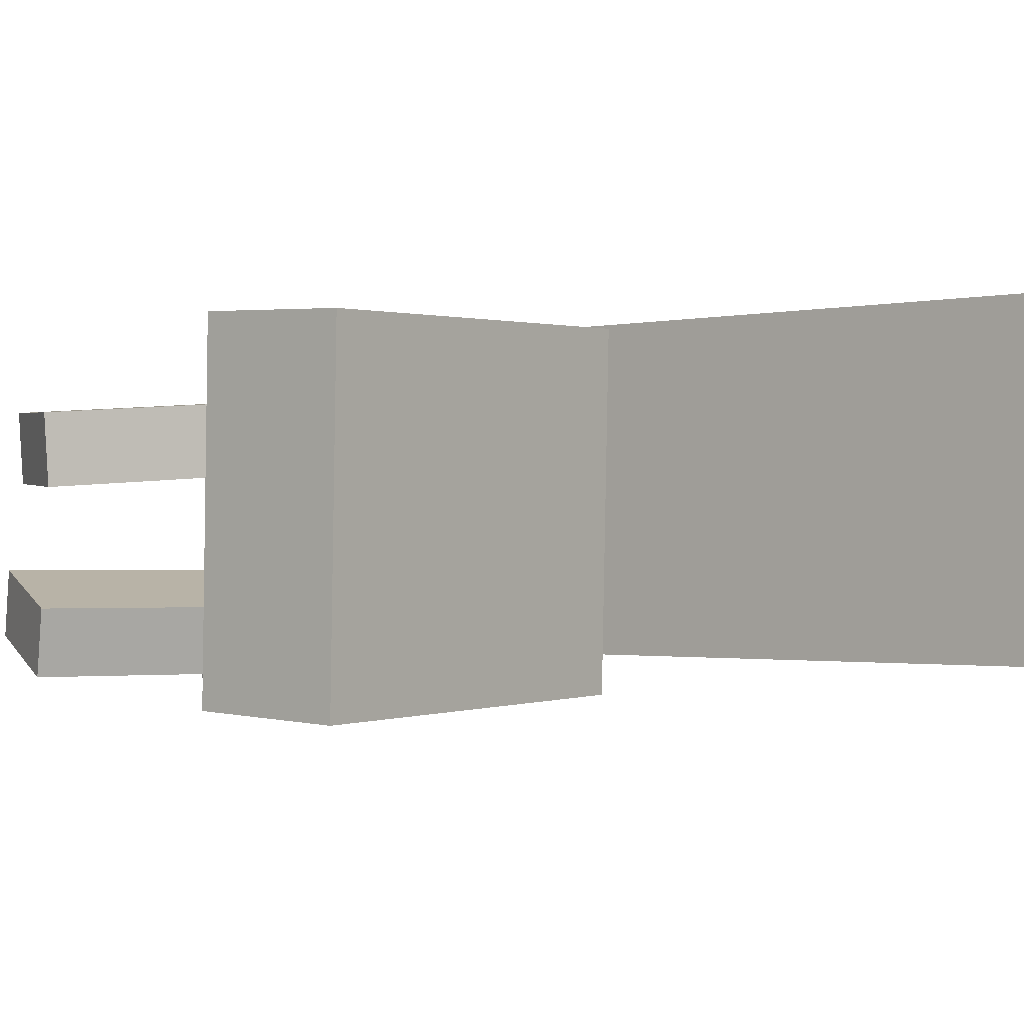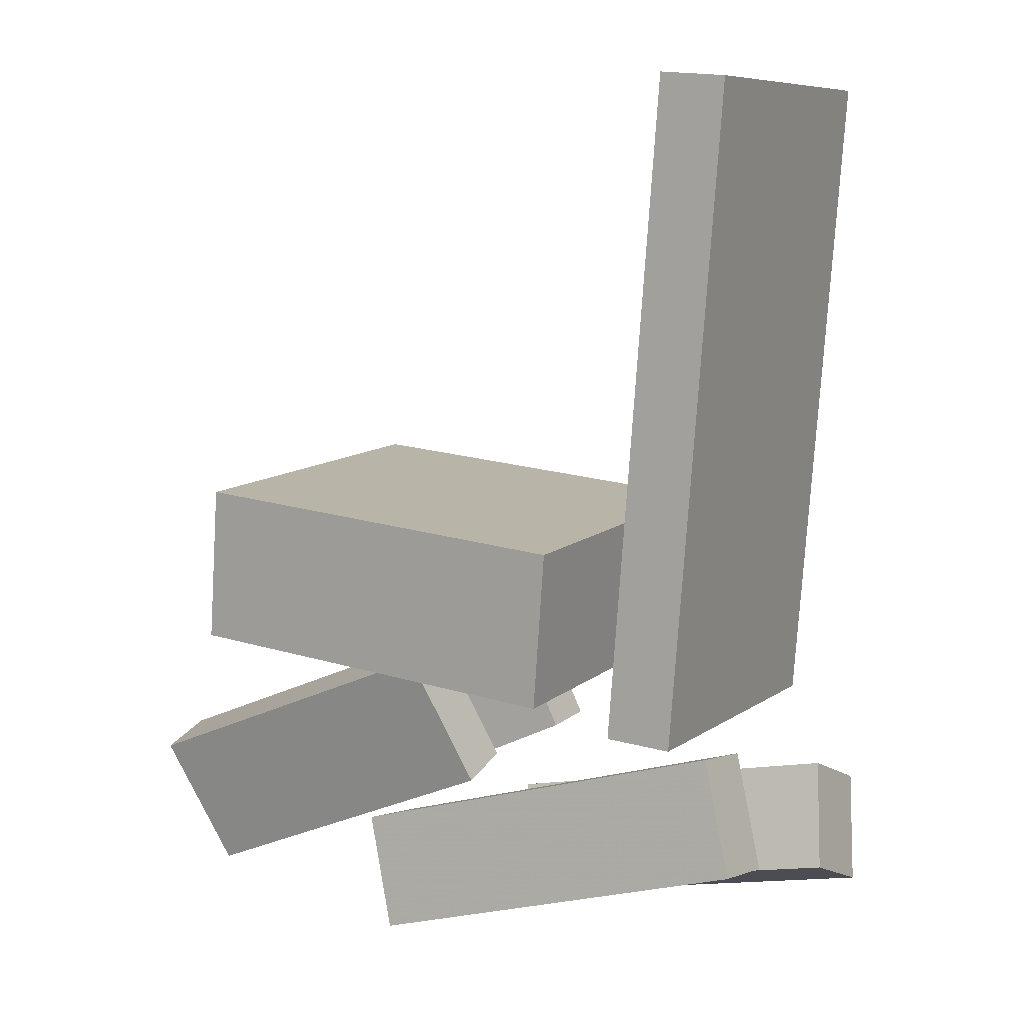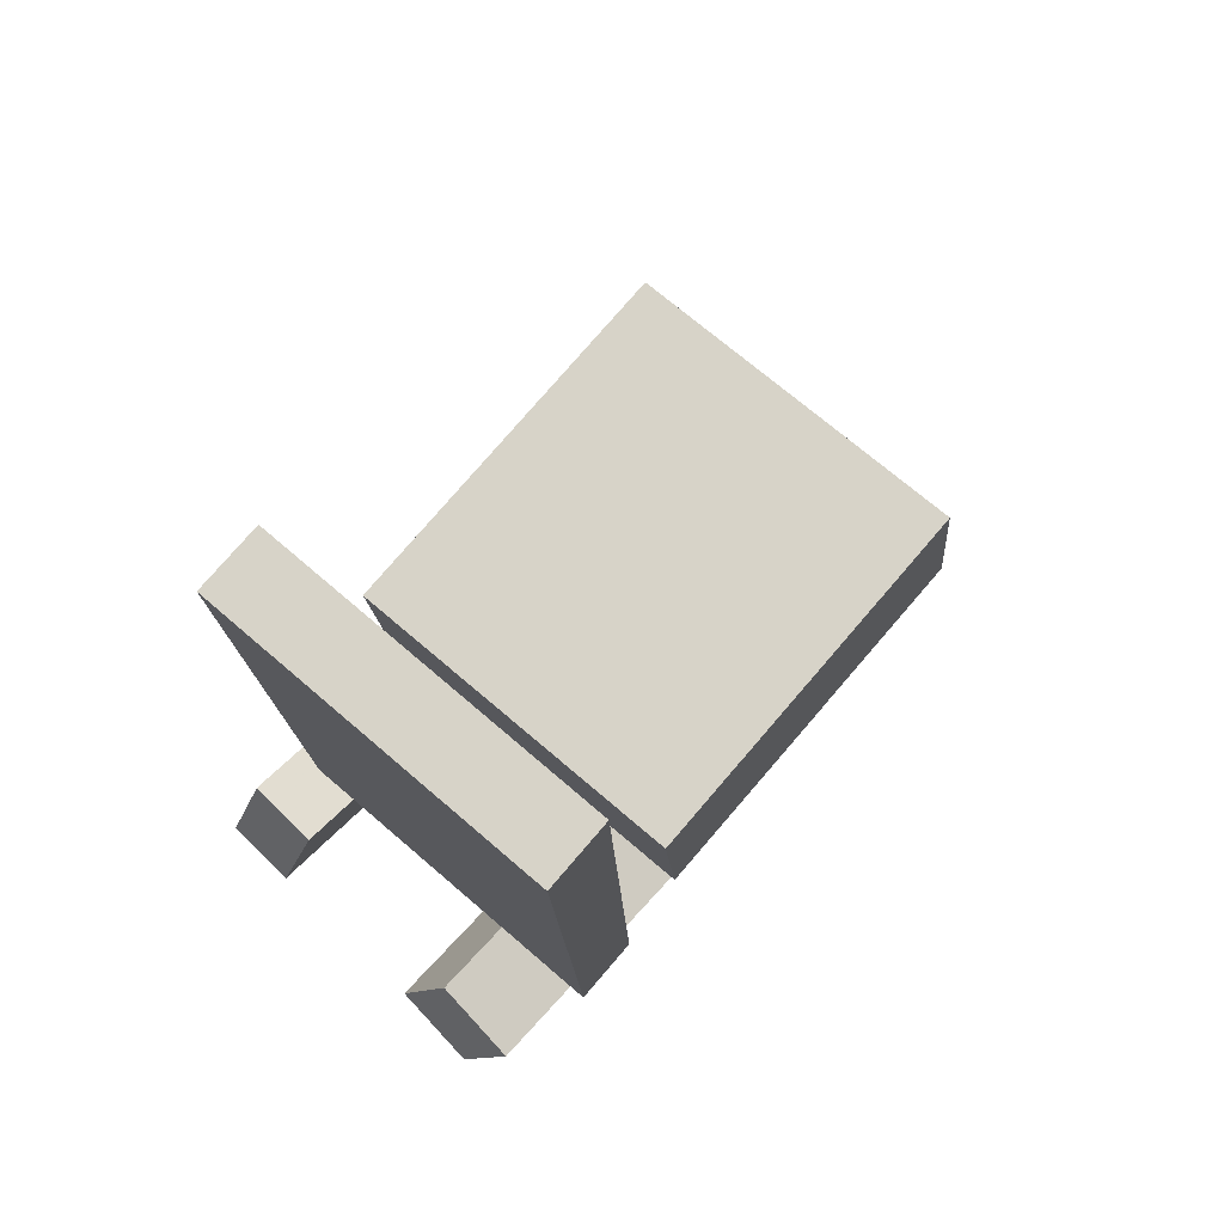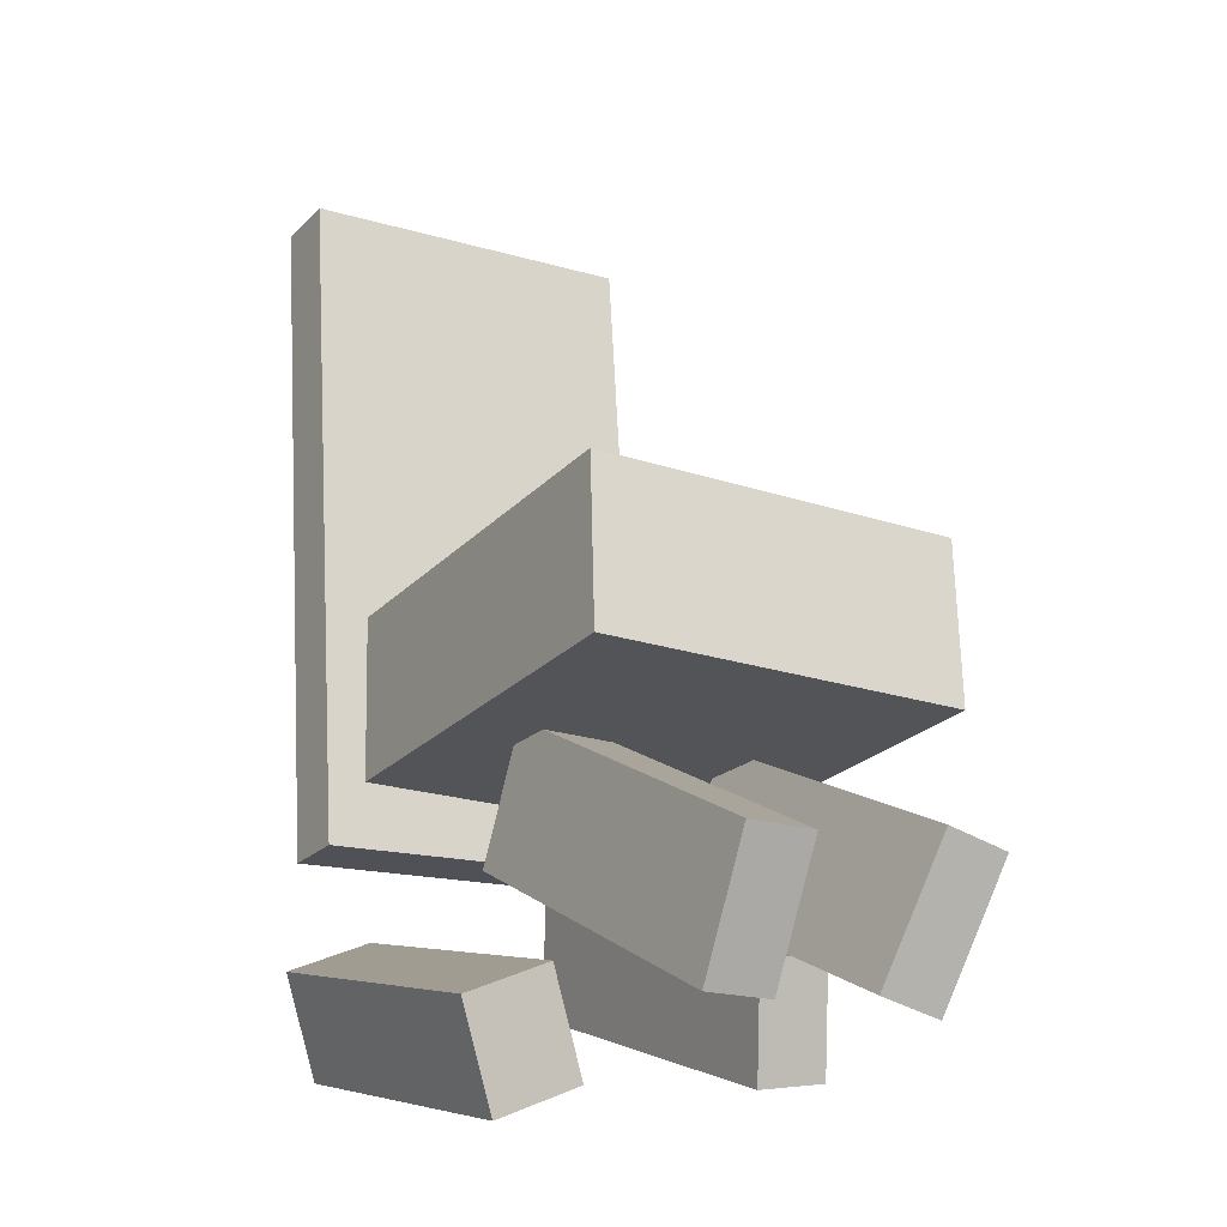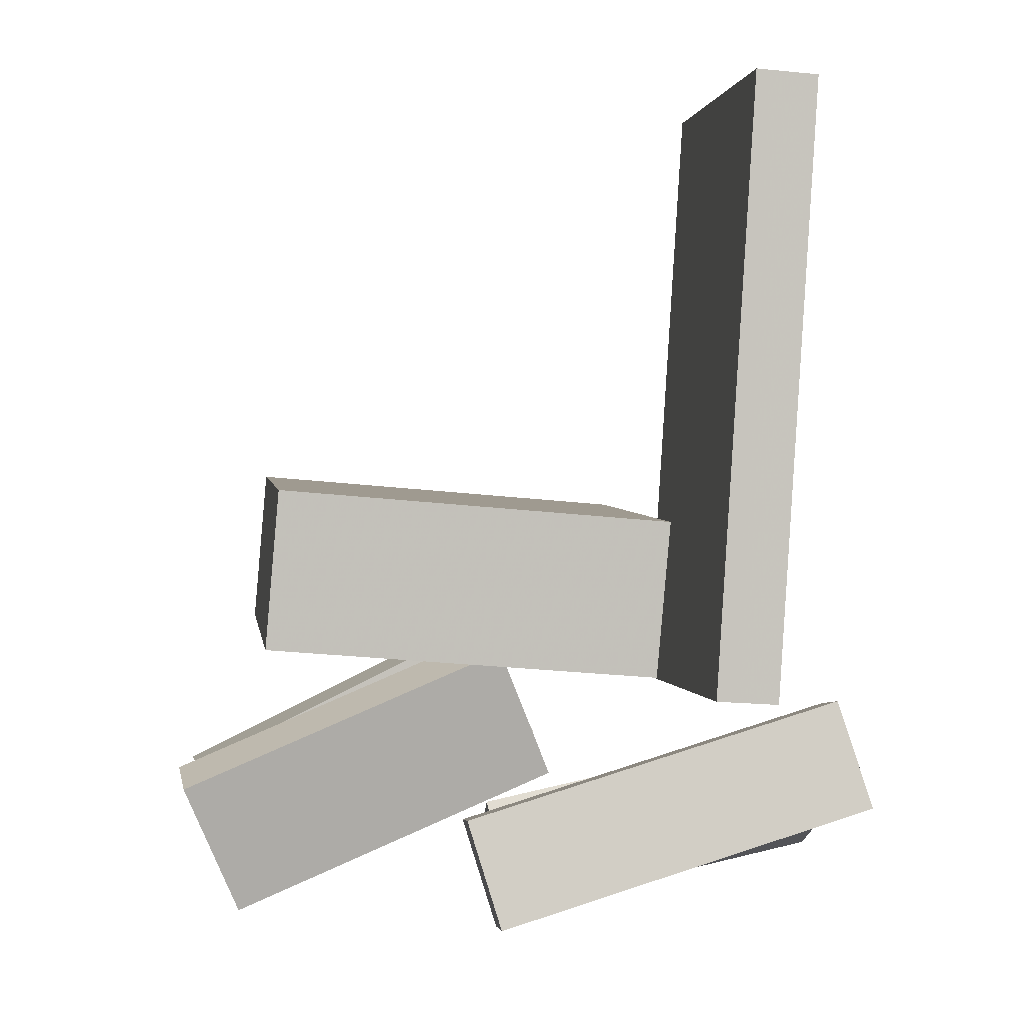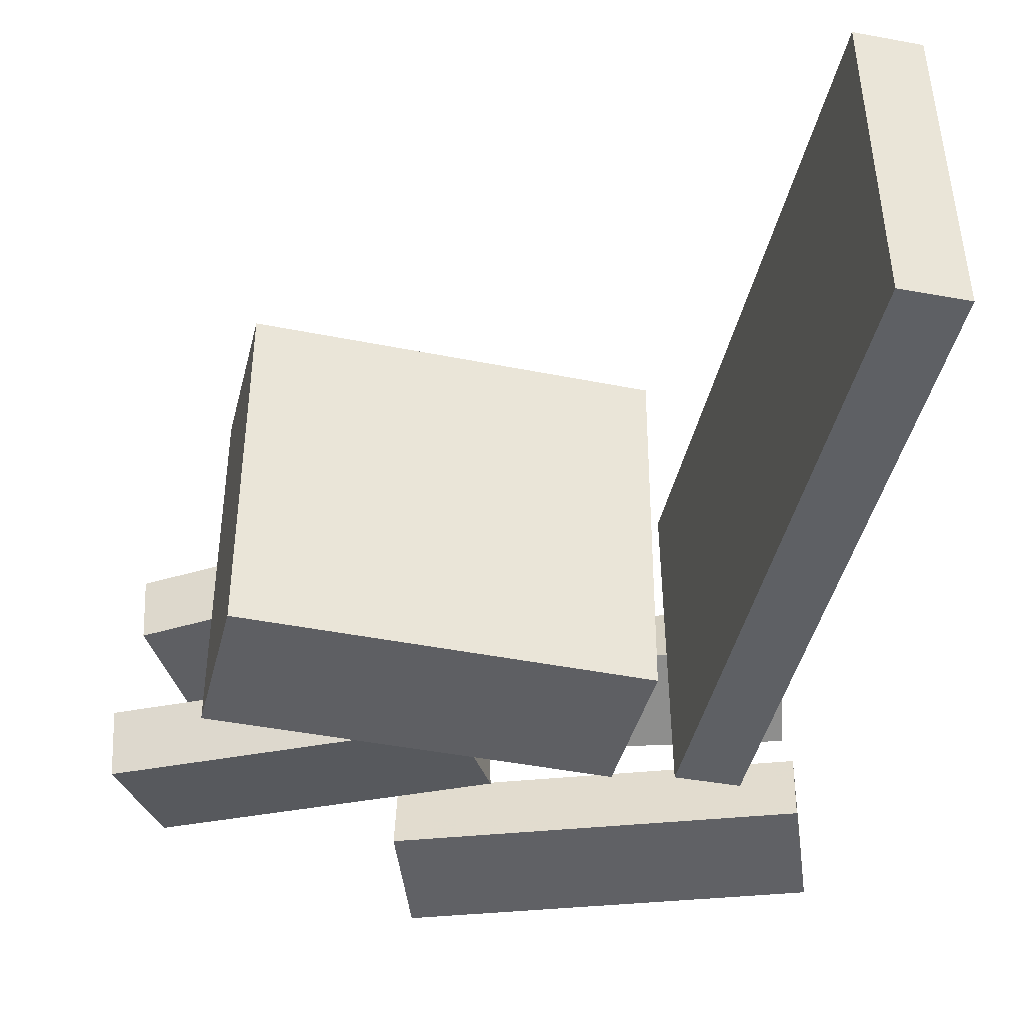
<metadata>
{"format":"obj","ext":"obj","renderer":"f3d","projection":"perspective","resolution":1024,"background":"white","views":[{"elev":0.7,"azim":133.6,"up":"+Z"},{"elev":9.4,"azim":-151.4,"up":"+Y"},{"elev":71.5,"azim":-49.0,"up":"+Y"},{"elev":-18.0,"azim":58.6,"up":"+Y"},{"elev":1.6,"azim":171.7,"up":"+Y"},{"elev":-41.9,"azim":171.1,"up":"+Z"}]}
</metadata>
<code>
v 0.2285 -0.1258 -0.1474
v 0.2284 -0.1188 0.1415
v -0.08514 -0.1524 -0.1468
v -0.08519 -0.1454 0.1421
v 0.2178 -0.0001079 -0.1504
v 0.2177 0.00686 0.1385
v -0.0958 -0.0267 -0.1498
v -0.09585 -0.01973 0.139
f 1.0 7.0 5.0
f 1.0 3.0 7.0
f 1.0 4.0 3.0
f 1.0 2.0 4.0
f 3.0 8.0 7.0
f 3.0 4.0 8.0
f 5.0 7.0 8.0
f 5.0 8.0 6.0
f 1.0 5.0 6.0
f 1.0 6.0 2.0
f 2.0 6.0 8.0
f 2.0 8.0 4.0
v 0.2355 -0.3354 0.01686
v 0.2389 -0.3358 0.07202
v -0.01219 -0.2172 0.03291
v -0.00879 -0.2175 0.08807
v 0.2817 -0.2384 0.01464
v 0.2851 -0.2387 0.0698
v 0.034 -0.1201 0.03069
v 0.03741 -0.1205 0.08585
f 9.0 15.0 13.0
f 9.0 11.0 15.0
f 9.0 12.0 11.0
f 9.0 10.0 12.0
f 11.0 16.0 15.0
f 11.0 12.0 16.0
f 13.0 15.0 16.0
f 13.0 16.0 14.0
f 9.0 13.0 14.0
f 9.0 14.0 10.0
f 10.0 14.0 16.0
f 10.0 16.0 12.0
v -0.1927 -0.1787 -0.1246
v -0.1912 -0.1842 0.1439
v -0.2275 0.3407 -0.1138
v -0.226 0.3352 0.1547
v -0.14 -0.1751 -0.1248
v -0.1385 -0.1806 0.1437
v -0.1748 0.3442 -0.114
v -0.1733 0.3387 0.1545
f 17.0 23.0 21.0
f 17.0 19.0 23.0
f 17.0 20.0 19.0
f 17.0 18.0 20.0
f 19.0 24.0 23.0
f 19.0 20.0 24.0
f 21.0 23.0 24.0
f 21.0 24.0 22.0
f 17.0 21.0 22.0
f 17.0 22.0 18.0
f 18.0 22.0 24.0
f 18.0 24.0 20.0
v -0.2724 -0.3313 0.08609
v -0.2559 -0.2522 0.1203
v -0.2669 -0.3035 0.01924
v -0.2504 -0.2244 0.05347
v 0.004466 -0.3886 0.08483
v 0.02099 -0.3095 0.1191
v 0.009919 -0.3608 0.01799
v 0.02644 -0.2817 0.05221
f 25.0 31.0 29.0
f 25.0 27.0 31.0
f 25.0 28.0 27.0
f 25.0 26.0 28.0
f 27.0 32.0 31.0
f 27.0 28.0 32.0
f 29.0 31.0 32.0
f 29.0 32.0 30.0
f 25.0 29.0 30.0
f 25.0 30.0 26.0
f 26.0 30.0 32.0
f 26.0 32.0 28.0
v -0.2351 -0.1734 -0.1495
v -0.2382 -0.1815 -0.09344
v 0.06854 -0.2646 -0.146
v 0.06547 -0.2727 -0.08998
v -0.2609 -0.2597 -0.1634
v -0.264 -0.2678 -0.1073
v 0.04276 -0.3509 -0.1599
v 0.03969 -0.359 -0.1039
f 33.0 39.0 37.0
f 33.0 35.0 39.0
f 33.0 36.0 35.0
f 33.0 34.0 36.0
f 35.0 40.0 39.0
f 35.0 36.0 40.0
f 37.0 39.0 40.0
f 37.0 40.0 38.0
f 33.0 37.0 38.0
f 33.0 38.0 34.0
f 34.0 38.0 40.0
f 34.0 40.0 36.0
v -0.0001926 -0.2231 -0.05306
v 0.04322 -0.1207 -0.07747
v -0.003993 -0.2337 -0.1042
v 0.03941 -0.1313 -0.1286
v 0.2529 -0.3296 -0.04984
v 0.2963 -0.2272 -0.07425
v 0.2491 -0.3402 -0.101
v 0.2925 -0.2377 -0.1254
f 41.0 47.0 45.0
f 41.0 43.0 47.0
f 41.0 44.0 43.0
f 41.0 42.0 44.0
f 43.0 48.0 47.0
f 43.0 44.0 48.0
f 45.0 47.0 48.0
f 45.0 48.0 46.0
f 41.0 45.0 46.0
f 41.0 46.0 42.0
f 42.0 46.0 48.0
f 42.0 48.0 44.0

</code>
